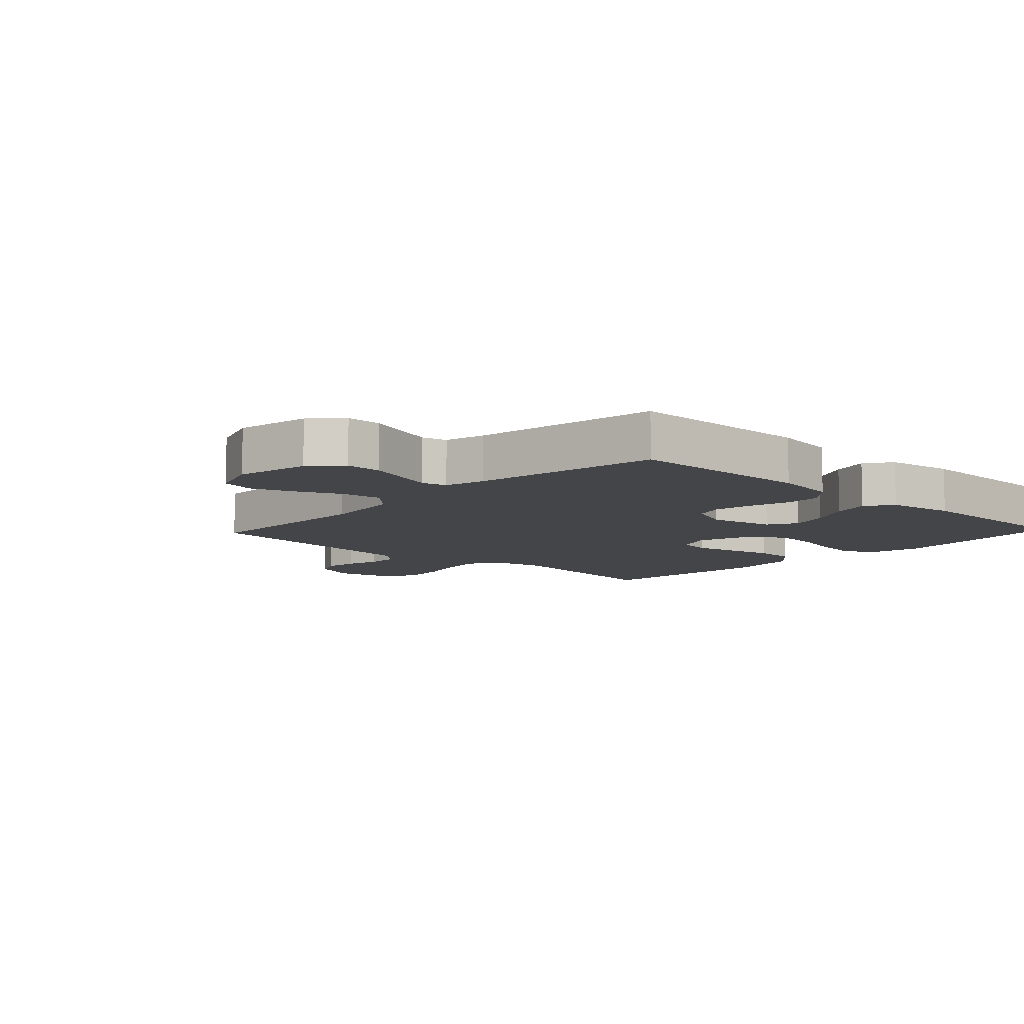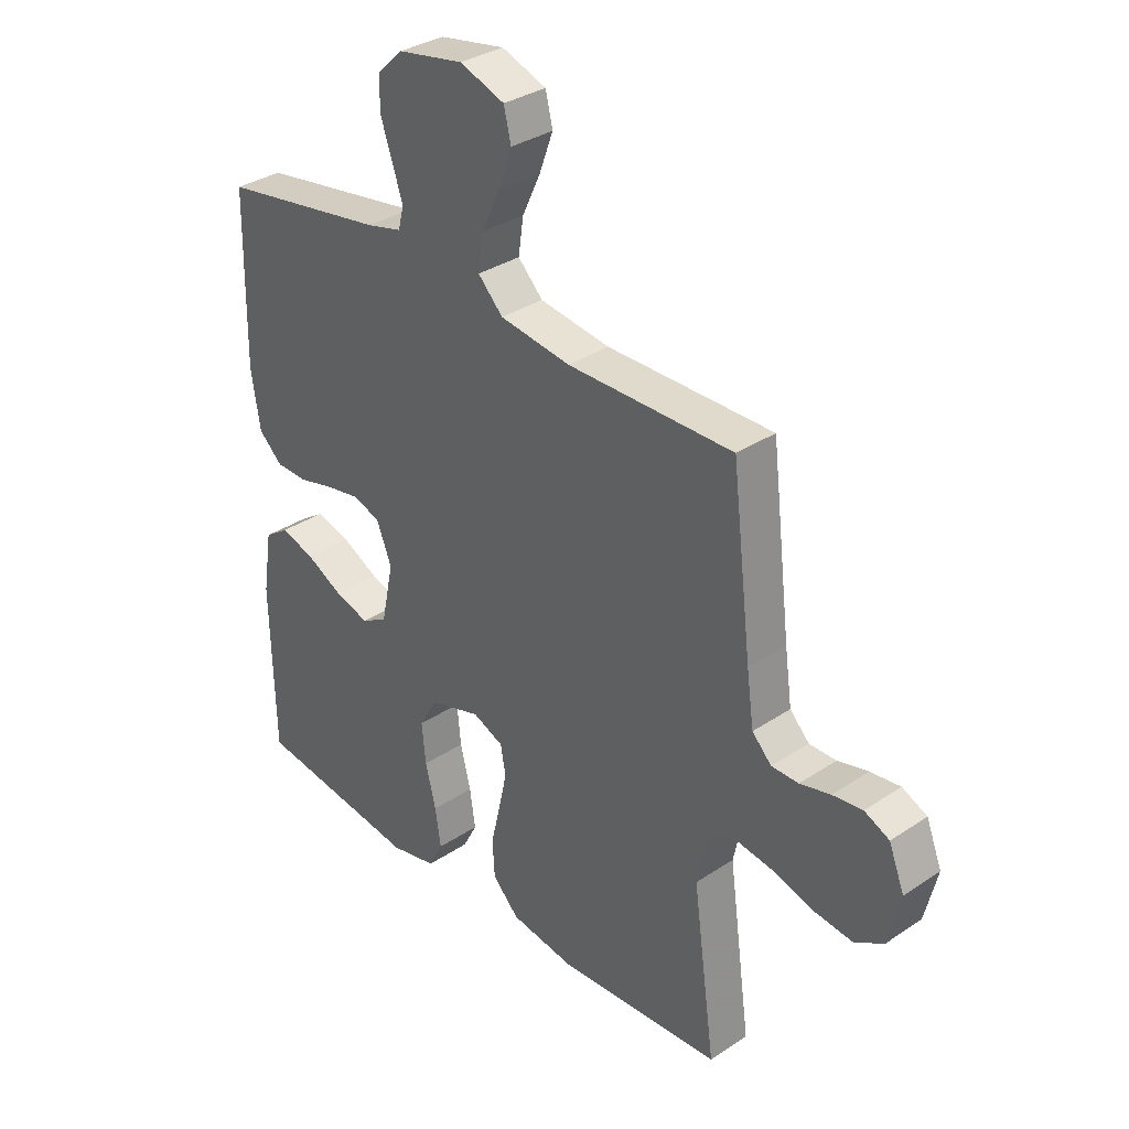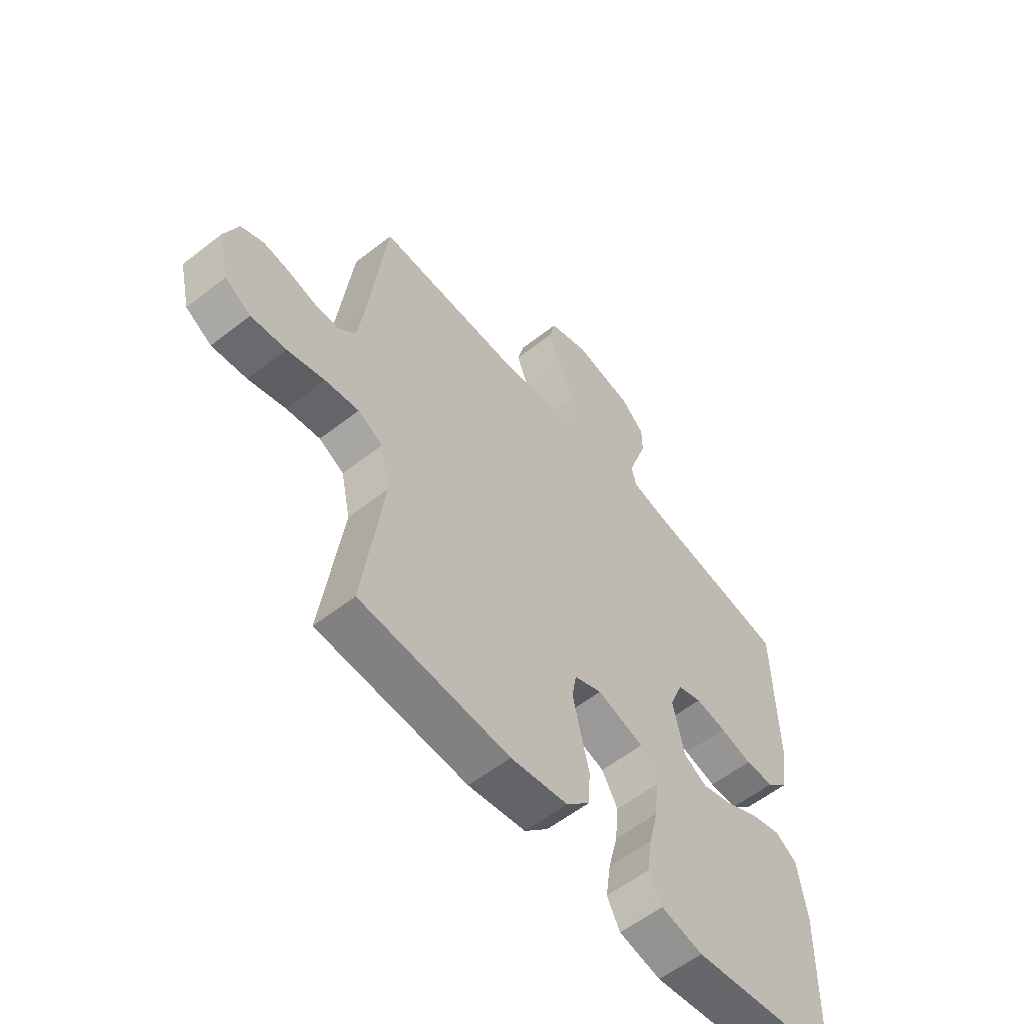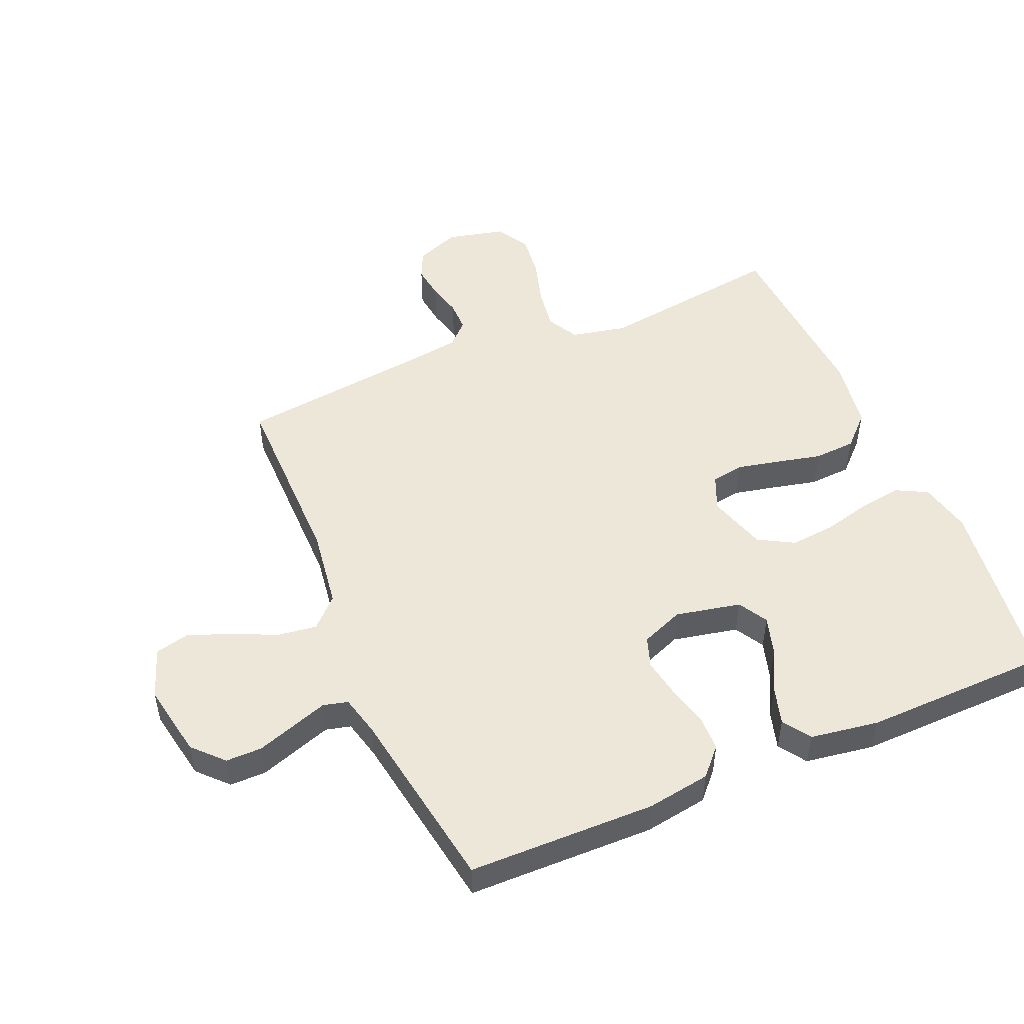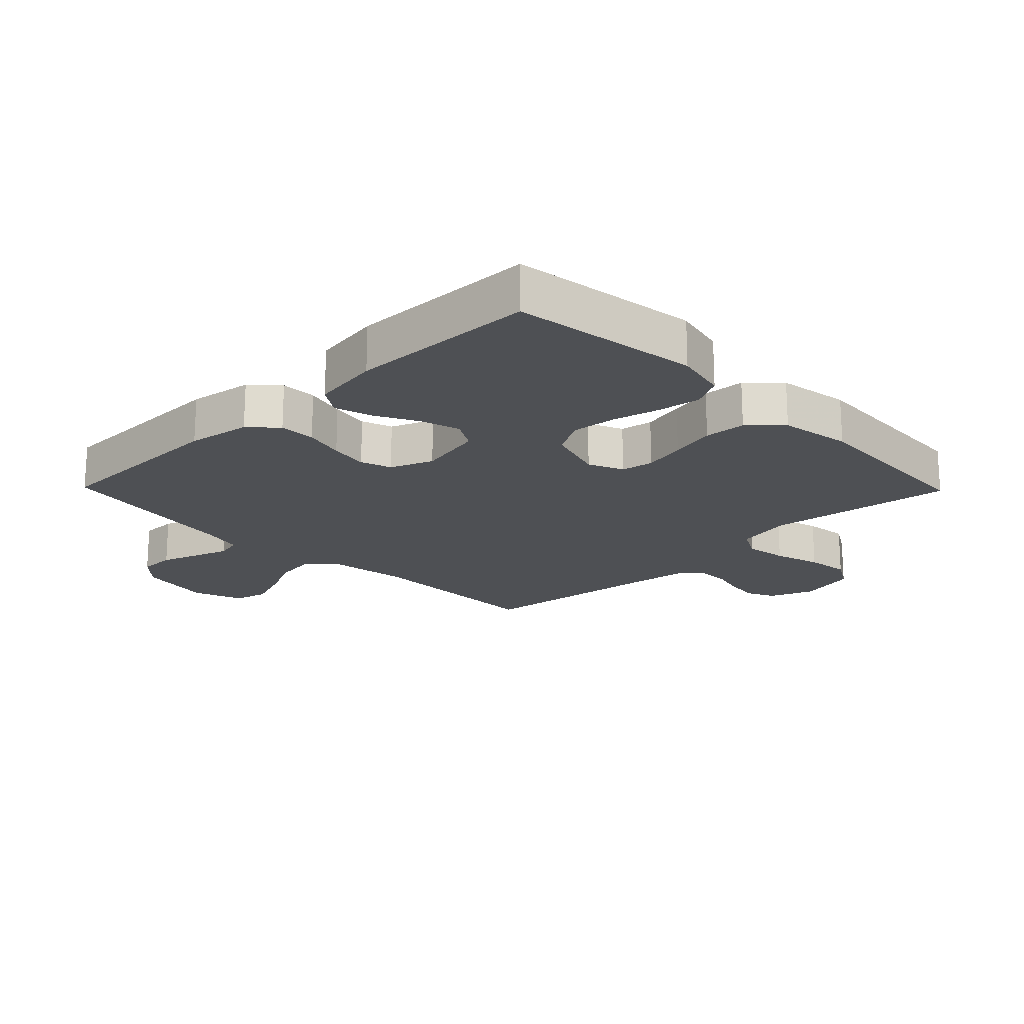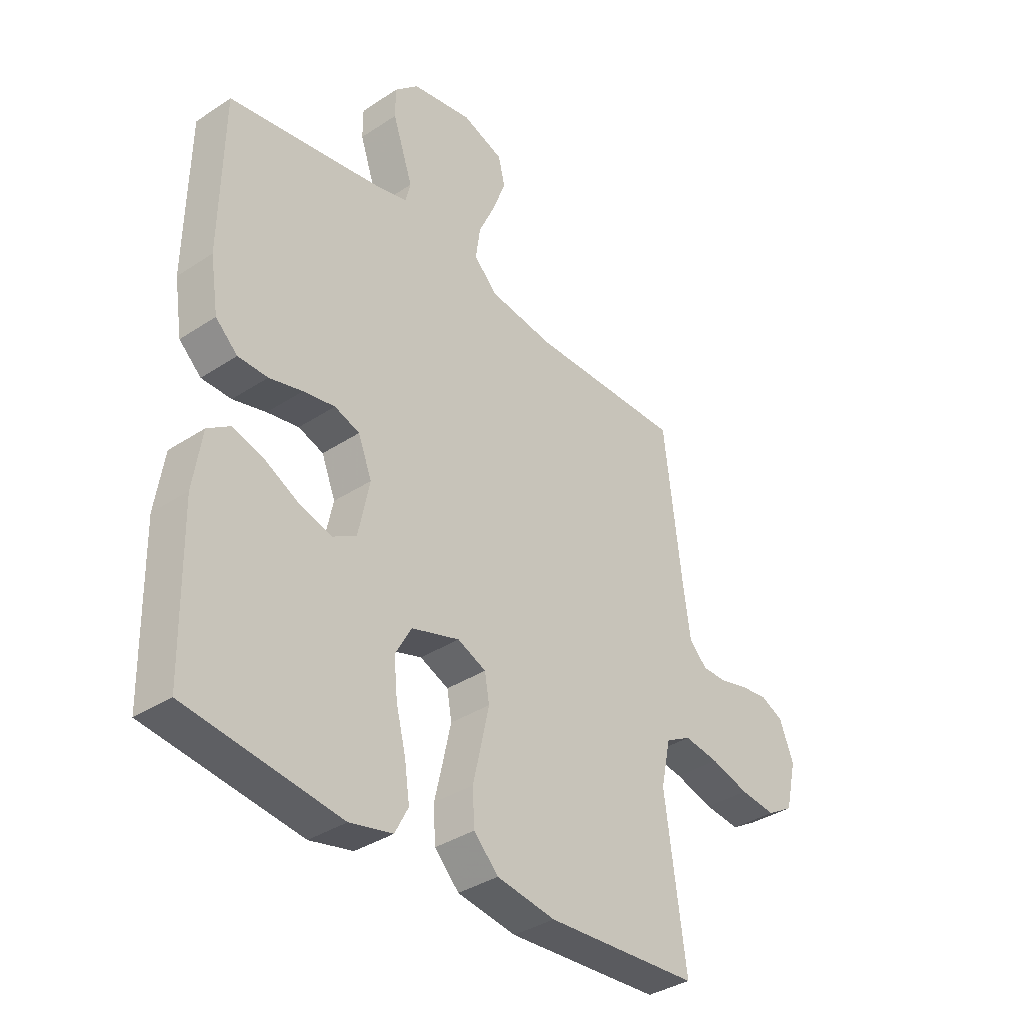
<metadata>
{"format":"obj","ext":"obj","renderer":"f3d","projection":"perspective","resolution":1024,"background":"white","views":[{"elev":-8.8,"azim":46.7,"up":"+Y"},{"elev":33.5,"azim":-132.4,"up":"+Z"},{"elev":-57.8,"azim":-51.0,"up":"+Z"},{"elev":50.1,"azim":66.9,"up":"+Y"},{"elev":-19.0,"azim":134.3,"up":"+Y"},{"elev":-36.4,"azim":130.6,"up":"+Z"}]}
</metadata>
<code>
v 0.5 0.07 0.5
v 0.505 0.07 0.2
v 0.489 0.07 0.098
v 0.446 0.07 0.058
v 0.388 0.07 0.057
v 0.323 0.07 0.074
v 0.261 0.07 0.085
v 0.212 0.07 0.068
v 0.185 0.07 0
v 0.207 0.07 -0.105
v 0.254 0.07 -0.132
v 0.317 0.07 -0.113
v 0.384 0.07 -0.078
v 0.445 0.07 -0.06
v 0.489 0.07 -0.09
v 0.506 0.07 -0.2
v 0.5 0.07 -0.5
v 0.2 0.07 -0.54
v 0.116 0.07 -0.521
v 0.09 0.07 -0.471
v 0.1 0.07 -0.402
v 0.119 0.07 -0.326
v 0.126 0.07 -0.254
v 0.094 0.07 -0.197
v 0 0.07 -0.168
v -0.056 0.07 -0.192
v -0.065 0.07 -0.244
v -0.05 0.07 -0.312
v -0.033 0.07 -0.385
v -0.037 0.07 -0.452
v -0.085 0.07 -0.501
v -0.2 0.07 -0.519
v -0.5 0.07 -0.5
v -0.459 0.07 -0.2
v -0.478 0.07 -0.111
v -0.528 0.07 -0.084
v -0.596 0.07 -0.094
v -0.671 0.07 -0.116
v -0.741 0.07 -0.124
v -0.793 0.07 -0.093
v -0.815 0.07 0
v -0.787 0.07 0.071
v -0.742 0.07 0.092
v -0.688 0.07 0.085
v -0.633 0.07 0.071
v -0.584 0.07 0.071
v -0.549 0.07 0.107
v -0.536 0.07 0.2
v -0.5 0.07 0.5
v -0.2 0.07 0.498
v -0.072 0.07 0.516
v -0.027 0.07 0.562
v -0.036 0.07 0.626
v -0.069 0.07 0.697
v -0.094 0.07 0.765
v -0.081 0.07 0.819
v 0 0.07 0.848
v 0.119 0.07 0.826
v 0.166 0.07 0.781
v 0.166 0.07 0.723
v 0.145 0.07 0.661
v 0.126 0.07 0.605
v 0.136 0.07 0.565
v 0.2 0.07 0.549
v 0.5 0 0.5
v 0.505 0 0.2
v 0.489 0 0.098
v 0.446 0 0.058
v 0.388 0 0.057
v 0.323 0 0.074
v 0.261 0 0.085
v 0.212 0 0.068
v 0.185 0 0
v 0.207 0 -0.105
v 0.254 0 -0.132
v 0.317 0 -0.113
v 0.384 0 -0.078
v 0.445 0 -0.06
v 0.489 0 -0.09
v 0.506 0 -0.2
v 0.5 0 -0.5
v 0.2 0 -0.54
v 0.116 0 -0.521
v 0.09 0 -0.471
v 0.1 0 -0.402
v 0.119 0 -0.326
v 0.126 0 -0.254
v 0.094 0 -0.197
v 0 0 -0.168
v -0.056 0 -0.192
v -0.065 0 -0.244
v -0.05 0 -0.312
v -0.033 0 -0.385
v -0.037 0 -0.452
v -0.085 0 -0.501
v -0.2 0 -0.519
v -0.5 0 -0.5
v -0.459 0 -0.2
v -0.478 0 -0.111
v -0.528 0 -0.084
v -0.596 0 -0.094
v -0.671 0 -0.116
v -0.741 0 -0.124
v -0.793 0 -0.093
v -0.815 0 0
v -0.787 0 0.071
v -0.742 0 0.092
v -0.688 0 0.085
v -0.633 0 0.071
v -0.584 0 0.071
v -0.549 0 0.107
v -0.536 0 0.2
v -0.5 0 0.5
v -0.2 0 0.498
v -0.072 0 0.516
v -0.027 0 0.562
v -0.036 0 0.626
v -0.069 0 0.697
v -0.094 0 0.765
v -0.081 0 0.819
v 0 0 0.848
v 0.119 0 0.826
v 0.166 0 0.781
v 0.166 0 0.723
v 0.145 0 0.661
v 0.126 0 0.605
v 0.136 0 0.565
v 0.2 0 0.549
f 60 61 62
f 59 60 62
f 58 59 62
f 57 58 62
f 56 57 62
f 55 56 62
f 54 55 62
f 53 54 62
f 52 53 62 63
f 51 52 63 64
f 48 49 50
f 1 2 3
f 64 1 3
f 51 64 3
f 50 51 3
f 48 50 3
f 47 48 3
f 43 44 45
f 42 43 45
f 41 42 45
f 40 41 45
f 39 40 45
f 38 39 45
f 37 38 45
f 36 37 45 46
f 35 36 46 47
f 32 33 34
f 31 32 34
f 30 31 34
f 29 30 34
f 28 29 34
f 27 28 34 35
f 26 27 35 47
f 20 21 22
f 19 20 22
f 18 19 22
f 17 18 22
f 16 17 22
f 15 16 22
f 14 15 22
f 13 14 22
f 12 13 22
f 11 12 22 23
f 10 11 23 24
f 3 4 5 6
f 3 6 7
f 47 3 7
f 25 26 47
f 24 25 47
f 10 24 47
f 9 10 47
f 8 9 47
f 7 8 47
f 126 125 124
f 126 124 123
f 126 123 122
f 126 122 121
f 126 121 120
f 126 120 119
f 126 119 118
f 126 118 117
f 127 126 117 116
f 128 127 116 115
f 114 113 112
f 67 66 65
f 67 65 128
f 67 128 115
f 67 115 114
f 67 114 112
f 67 112 111
f 109 108 107
f 109 107 106
f 109 106 105
f 109 105 104
f 109 104 103
f 109 103 102
f 109 102 101
f 110 109 101 100
f 111 110 100 99
f 98 97 96
f 98 96 95
f 98 95 94
f 98 94 93
f 98 93 92
f 99 98 92 91
f 111 99 91 90
f 86 85 84
f 86 84 83
f 86 83 82
f 86 82 81
f 86 81 80
f 86 80 79
f 86 79 78
f 86 78 77
f 86 77 76
f 87 86 76 75
f 88 87 75 74
f 70 69 68 67
f 71 70 67
f 71 67 111
f 111 90 89
f 111 89 88
f 111 88 74
f 111 74 73
f 111 73 72
f 111 72 71
f 1 65 66 2
f 2 66 67 3
f 3 67 68 4
f 4 68 69 5
f 5 69 70 6
f 6 70 71 7
f 7 71 72 8
f 8 72 73 9
f 9 73 74 10
f 10 74 75 11
f 11 75 76 12
f 12 76 77 13
f 13 77 78 14
f 14 78 79 15
f 15 79 80 16
f 16 80 81 17
f 17 81 82 18
f 18 82 83 19
f 19 83 84 20
f 20 84 85 21
f 21 85 86 22
f 22 86 87 23
f 23 87 88 24
f 24 88 89 25
f 25 89 90 26
f 26 90 91 27
f 27 91 92 28
f 28 92 93 29
f 29 93 94 30
f 30 94 95 31
f 31 95 96 32
f 32 96 97 33
f 33 97 98 34
f 34 98 99 35
f 35 99 100 36
f 36 100 101 37
f 37 101 102 38
f 38 102 103 39
f 39 103 104 40
f 40 104 105 41
f 41 105 106 42
f 42 106 107 43
f 43 107 108 44
f 44 108 109 45
f 45 109 110 46
f 46 110 111 47
f 47 111 112 48
f 48 112 113 49
f 49 113 114 50
f 50 114 115 51
f 51 115 116 52
f 52 116 117 53
f 53 117 118 54
f 54 118 119 55
f 55 119 120 56
f 56 120 121 57
f 57 121 122 58
f 58 122 123 59
f 59 123 124 60
f 60 124 125 61
f 61 125 126 62
f 62 126 127 63
f 63 127 128 64
f 64 128 65 1

</code>
